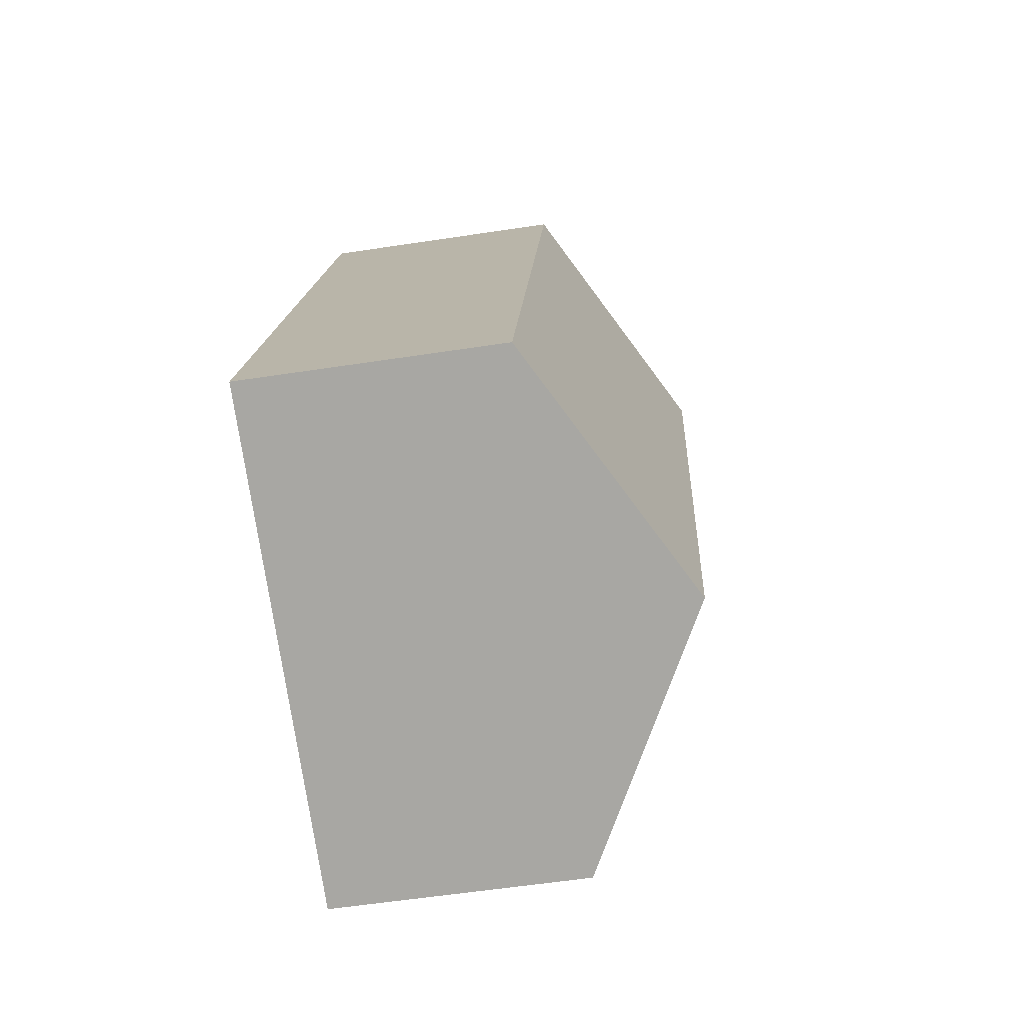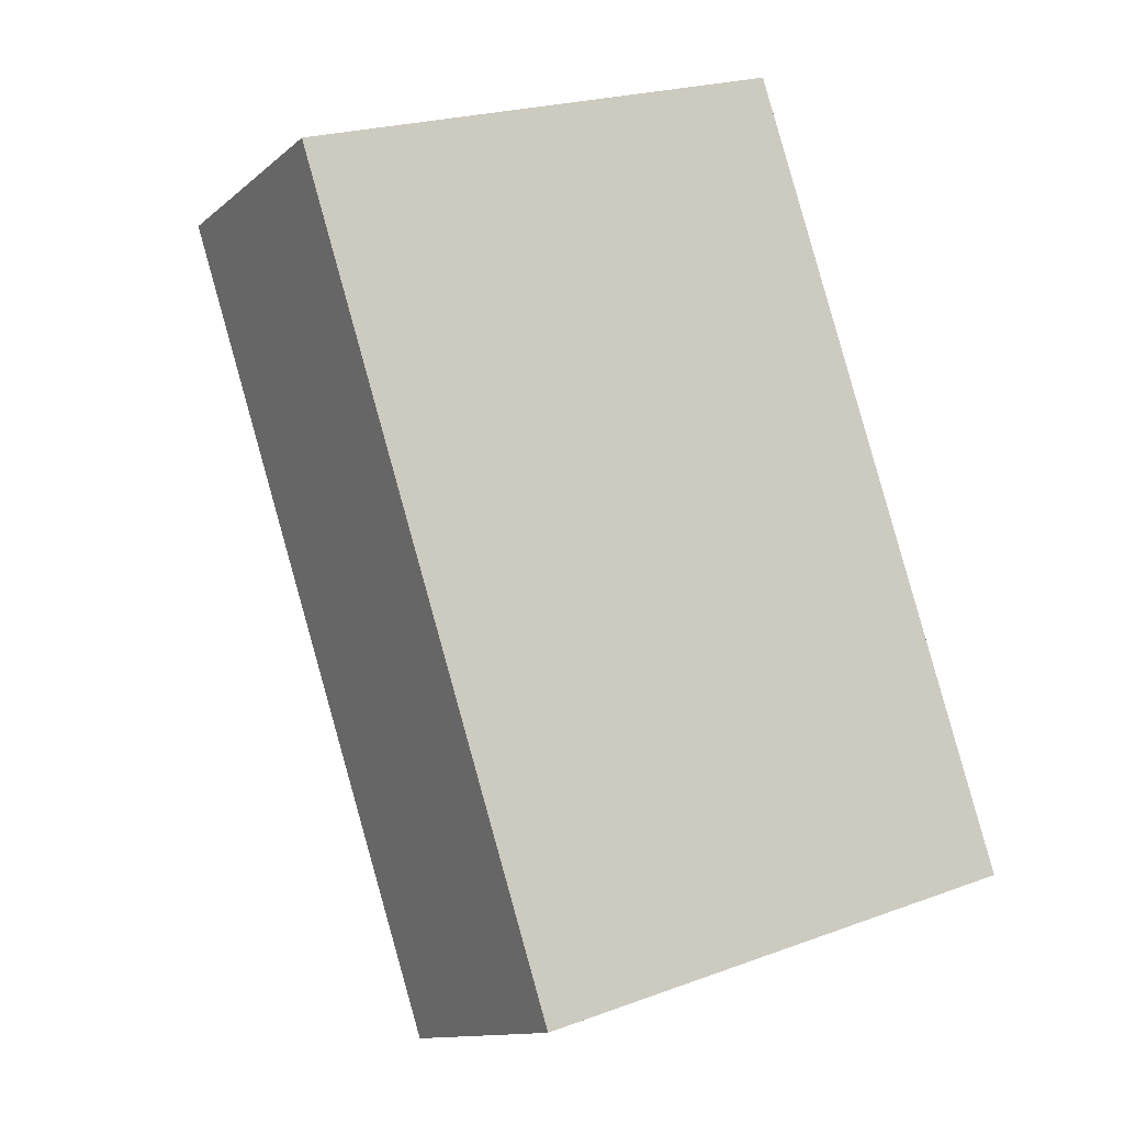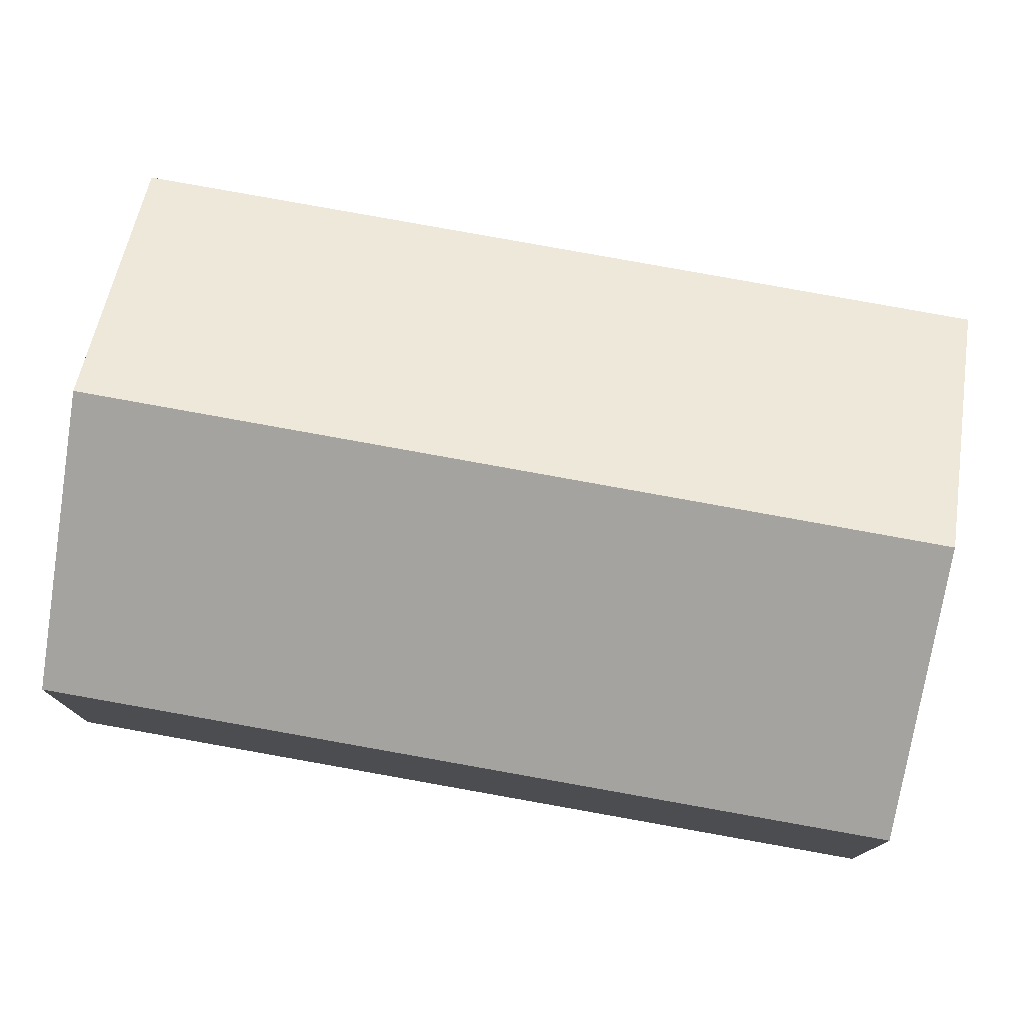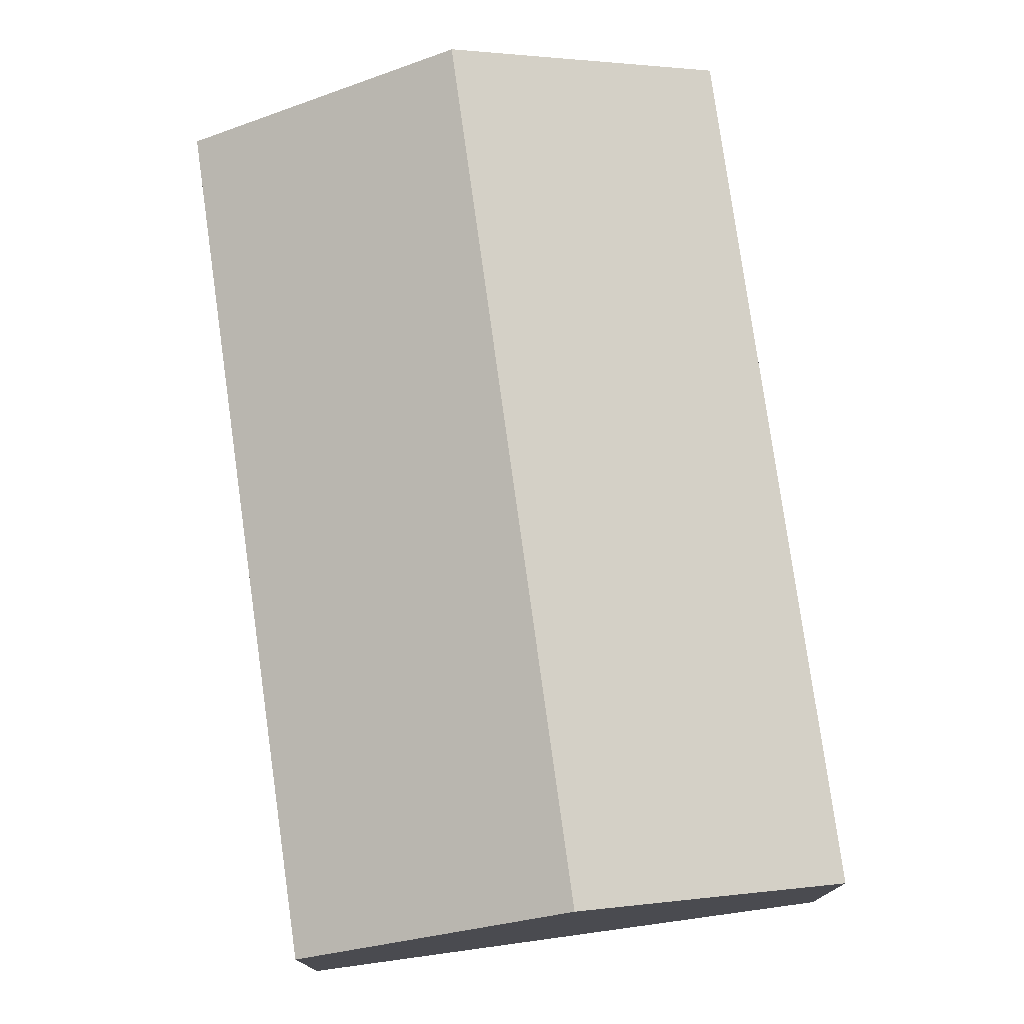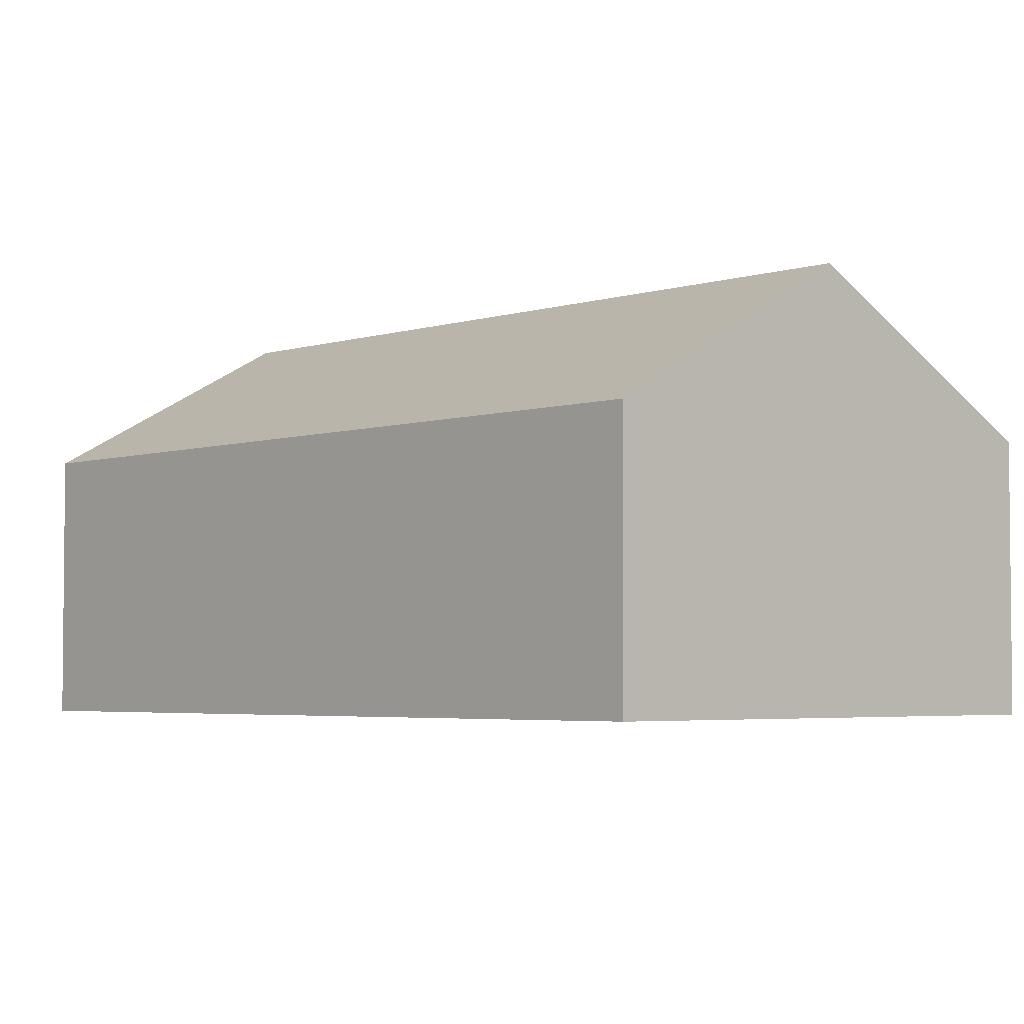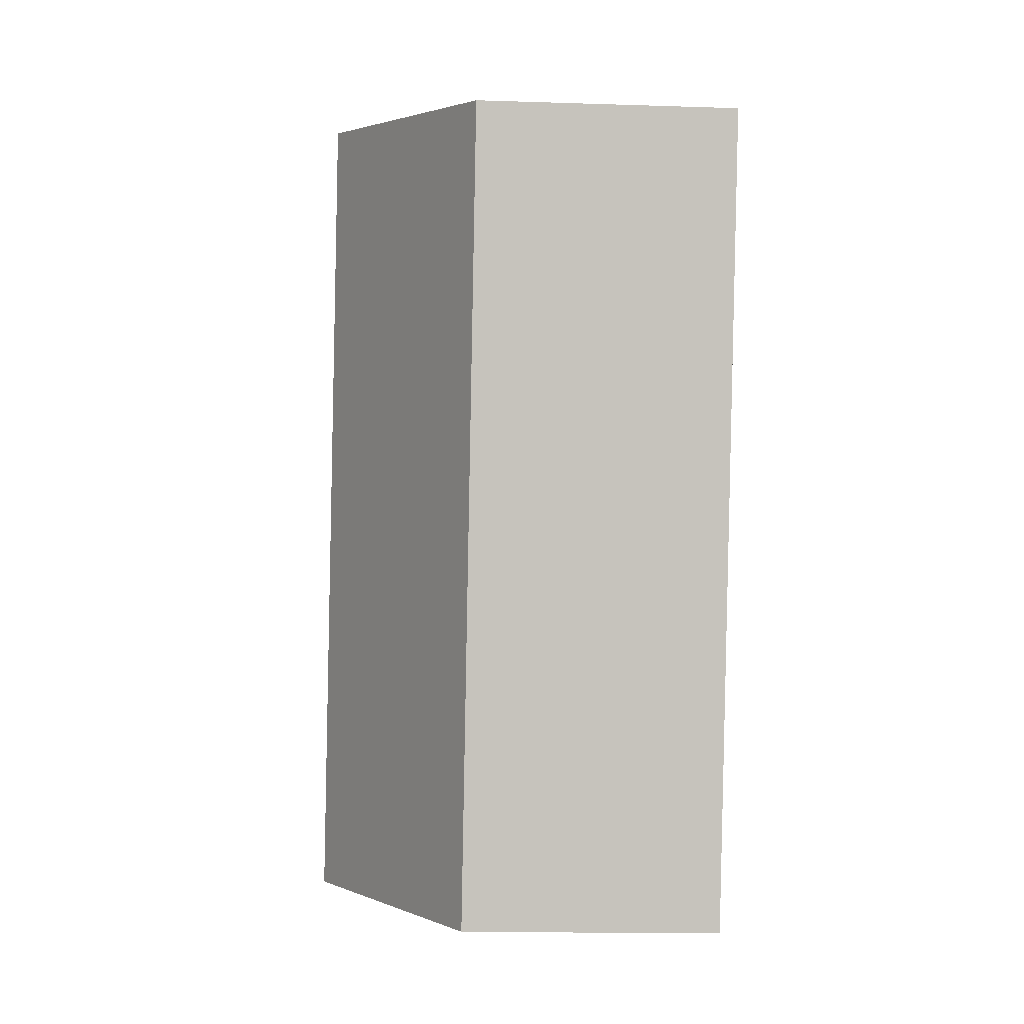
<metadata>
{"format":"obj","ext":"obj","renderer":"f3d","projection":"perspective","resolution":1024,"background":"white","views":[{"elev":-57.5,"azim":99.0,"up":"+Z"},{"elev":-12.3,"azim":-28.9,"up":"+Z"},{"elev":78.2,"azim":-97.7,"up":"+Y"},{"elev":77.1,"azim":-25.9,"up":"+Y"},{"elev":-3.8,"azim":119.4,"up":"+Y"},{"elev":-16.5,"azim":-93.8,"up":"+Z"}]}
</metadata>
<code>
v  12.14 9.653 -16.98
v  11.97 6.266 3.912
v  18.16 6.266 -15.08
v  5.974 9.653 1.952
v  6.077 6.243 -18.9
v  0 6.281 3.846e-16
v  0 0 0
v  5.974 -1.195e-16 1.952
v  11.97 -2.395e-16 3.912
v  18.16 9.232e-16 -15.08
v  12.14 1.04e-15 -16.98
v  6.077 1.157e-15 -18.9
g defaultobject
f 1 2 3
f 2 1 4
f 5 4 1
f 4 5 6
f 7 4 6
f 4 7 2
f 2 7 8
f 2 8 9
f 9 3 2
f 3 9 10
f 10 1 3
f 1 10 5
f 5 10 11
f 5 11 12
f 5 7 6
f 7 5 12
f 8 10 9
f 10 8 7
f 10 7 11
f 11 7 12

</code>
